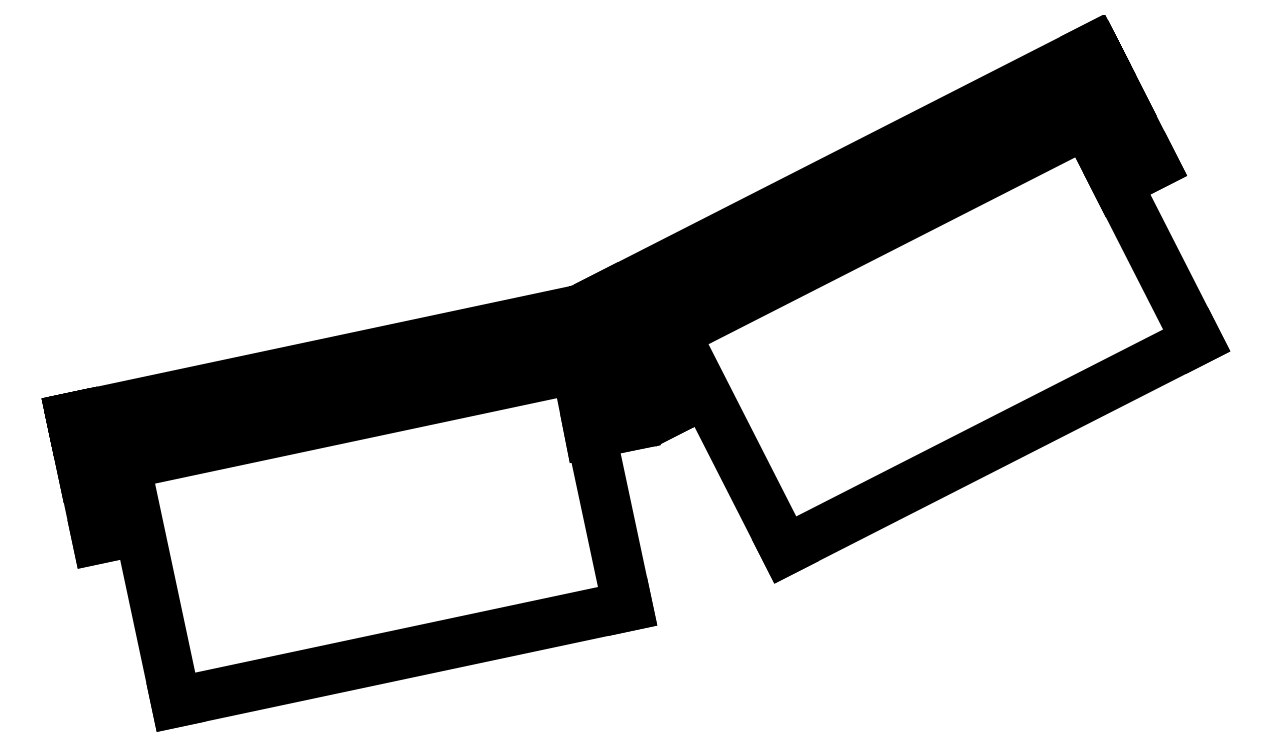
<metadata>
{"format":"dxf","ext":"dxf","renderer":"ezdxf+matplotlib","layout":"modelspace","background":"white","min_lineweight":24,"dpi":150}
</metadata>
<code>
0
SECTION
2
ENTITIES
0
LINE
8
0
10
53.82
20
159.4
30
0
11
163
21
215
31
0
0
CIRCLE
8
0
10
163
20
215
30
0
40
2.75
210
-0
220
0
230
1
0
CIRCLE
8
0
10
53.82
20
159.4
30
0
40
2.75
210
-0
220
0
230
1
0
LINE
8
0
10
163
20
215
30
0
11
167.4
21
217.3
31
0
0
LINE
8
0
10
53.82
20
159.4
30
0
11
49.37
21
157.1
31
0
0
LINE
8
0
10
49.37
20
157.1
30
0
11
43.1
21
169.4
31
0
0
LINE
8
0
10
167.4
20
217.3
30
0
11
161.2
21
229.6
31
0
0
LINE
8
0
10
161.2
20
229.6
30
0
11
43.1
21
169.4
31
0
0
LINE
8
0
10
161.2
20
229.6
30
0
11
162.4
21
227.1
31
0
0
LINE
8
0
10
162.4
20
227.1
30
0
11
160.9
21
226.3
31
0
0
LINE
8
0
10
160.9
20
226.3
30
0
11
159.6
21
228.8
31
0
0
LINE
8
0
10
159.6
20
228.8
30
0
11
161.2
21
229.6
31
0
0
LINE
8
0
10
162.4
20
227.1
30
0
11
174.8
21
202.8
31
0
0
LINE
8
0
10
174.8
20
202.8
30
0
11
165.9
21
198.2
31
0
0
LINE
8
0
10
165.9
20
198.2
30
0
11
153.5
21
222.5
31
0
0
LINE
8
0
10
153.5
20
222.5
30
0
11
162.4
21
227.1
31
0
0
LINE
8
0
10
43.1
20
169.4
30
0
11
44.38
21
166.9
31
0
0
LINE
8
0
10
44.38
20
166.9
30
0
11
45.89
21
167.7
31
0
0
LINE
8
0
10
45.89
20
167.7
30
0
11
44.62
21
170.2
31
0
0
LINE
8
0
10
44.62
20
170.2
30
0
11
43.1
21
169.4
31
0
0
LINE
8
0
10
44.38
20
166.9
30
0
11
56.77
21
142.6
31
0
0
LINE
8
0
10
56.77
20
142.6
30
0
11
65.68
21
147.1
31
0
0
LINE
8
0
10
65.68
20
147.1
30
0
11
53.29
21
171.5
31
0
0
LINE
8
0
10
53.29
20
171.5
30
0
11
44.38
21
166.9
31
0
0
LINE
8
0
10
153.5
20
222.5
30
0
11
185.3
21
160.2
31
0
0
LINE
8
0
10
185.3
20
160.2
30
0
11
85.51
21
109.3
31
0
0
LINE
8
0
10
85.51
20
109.3
30
0
11
53.73
21
171.7
31
0
0
LINE
8
0
10
53.73
20
171.7
30
0
11
153.5
21
222.5
31
0
0
LINE
8
0
10
-87.13
20
138.7
30
0
11
-85.46
21
139
31
0
0
LINE
8
0
10
-81.45
20
112
30
0
11
-71.67
21
114.1
31
0
0
LINE
8
0
10
40.23
20
168.6
30
0
11
41.9
21
169
31
0
0
LINE
8
0
10
42.48
20
166.2
30
0
11
40.82
21
165.9
31
0
0
LINE
8
0
10
41.9
20
169
30
0
11
-87.71
21
141.4
31
0
0
LINE
8
0
10
-62.3
20
72.4
30
0
11
-76.86
21
140.9
31
0
0
LINE
8
0
10
-87.13
20
138.7
30
0
11
-81.45
21
112
31
0
0
LINE
8
0
10
-86.05
20
141.8
30
0
11
-87.71
21
141.4
31
0
0
LINE
8
0
10
38.02
20
137.5
30
0
11
32.7
21
164.2
31
0
0
LINE
8
0
10
-87.71
20
141.4
30
0
11
-87.13
21
138.7
31
0
0
LINE
8
0
10
32.7
20
164.2
30
0
11
42.48
21
166.2
31
0
0
LINE
8
0
10
47.25
20
95.68
30
0
11
-62.3
21
72.4
31
0
0
LINE
8
0
10
48.15
20
139.5
30
0
11
38.02
21
137.5
31
0
0
LINE
8
0
10
39.88
20
154.4
30
0
11
44.77
21
155.5
31
0
0
LINE
8
0
10
32.7
20
164.2
30
0
11
47.25
21
95.68
31
0
0
LINE
8
0
10
42.48
20
166.2
30
0
11
48.15
21
139.5
31
0
0
LINE
8
0
10
-79.95
20
129
30
0
11
39.88
21
154.4
31
0
0
CIRCLE
8
0
10
39.88
20
154.4
30
0
40
2.75
210
-0
220
0
230
1
0
LINE
8
0
10
-79.95
20
129
30
0
11
-84.84
21
127.9
31
0
0
LINE
8
0
10
44.77
20
155.5
30
0
11
41.9
21
169
31
0
0
LINE
8
0
10
-76.86
20
140.9
30
0
11
32.7
21
164.2
31
0
0
LINE
8
0
10
41.9
20
169
30
0
11
42.48
21
166.2
31
0
0
LINE
8
0
10
-84.84
20
127.9
30
0
11
-87.71
21
141.4
31
0
0
LINE
8
0
10
-71.67
20
114.1
30
0
11
-77.34
21
140.8
31
0
0
LINE
8
0
10
-77.34
20
140.8
30
0
11
-87.13
21
138.7
31
0
0
CIRCLE
8
0
10
-79.95
20
129
30
0
40
2.75
210
-0
220
0
230
1
0
LINE
8
0
10
-85.46
20
139
30
0
11
-86.05
21
141.8
31
0
0
LINE
8
0
10
40.82
20
165.9
30
0
11
40.23
21
168.6
31
0
0
LINE
8
0
10
43.1
20
169.4
30
0
11
161.2
21
229.6
31
0
0
LINE
8
0
10
161.2
20
229.6
30
0
11
160.3
21
231.2
31
0
0
LINE
8
0
10
160.3
20
231.2
30
0
11
42.29
21
171
31
0
0
LINE
8
0
10
42.29
20
171
30
0
11
43.1
21
169.4
31
0
0
ENDSEC
0
EOF

</code>
